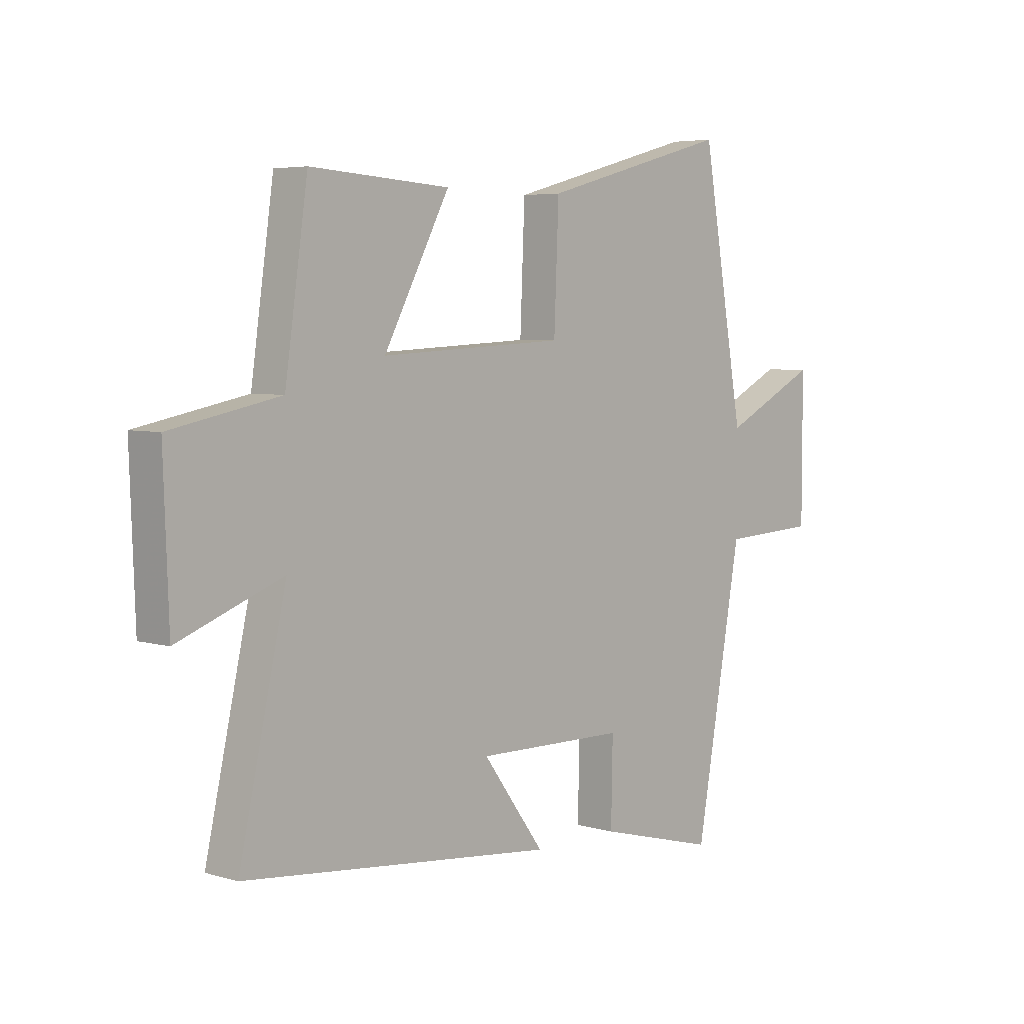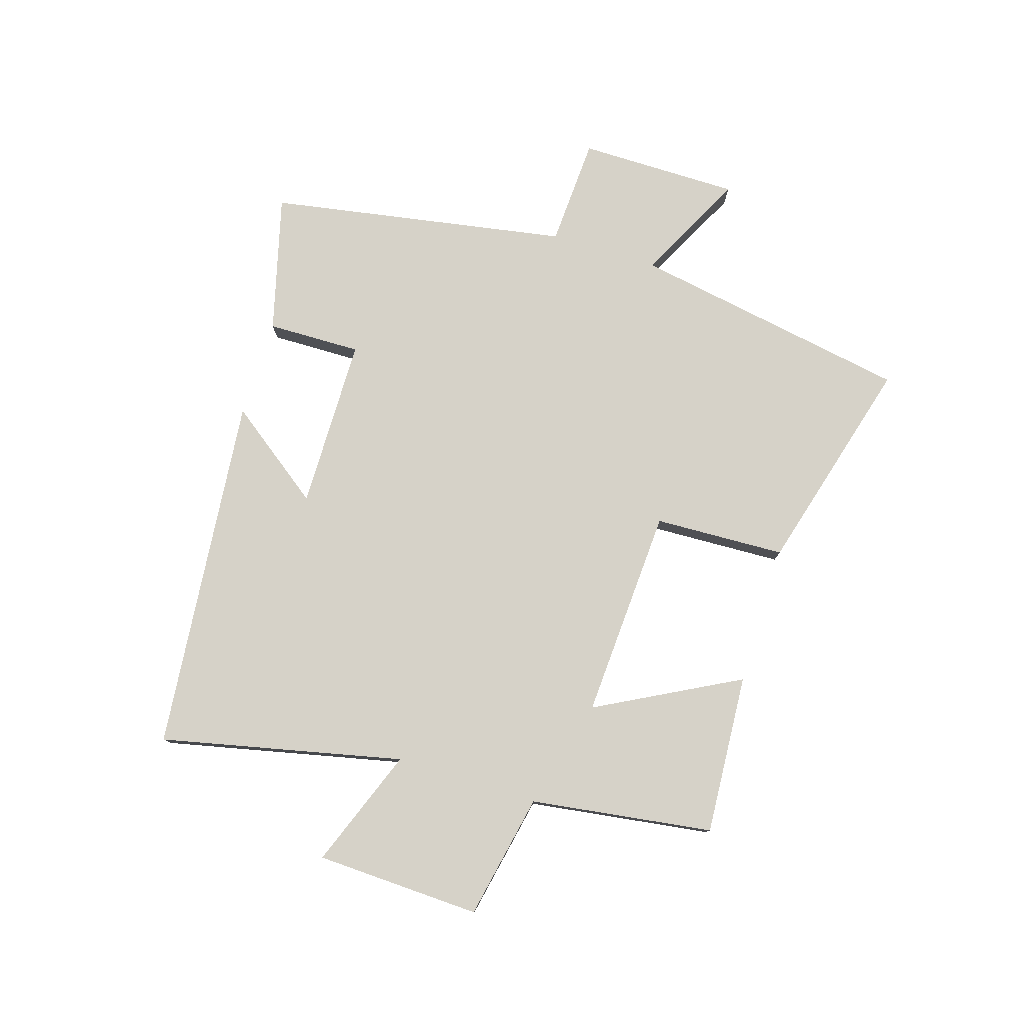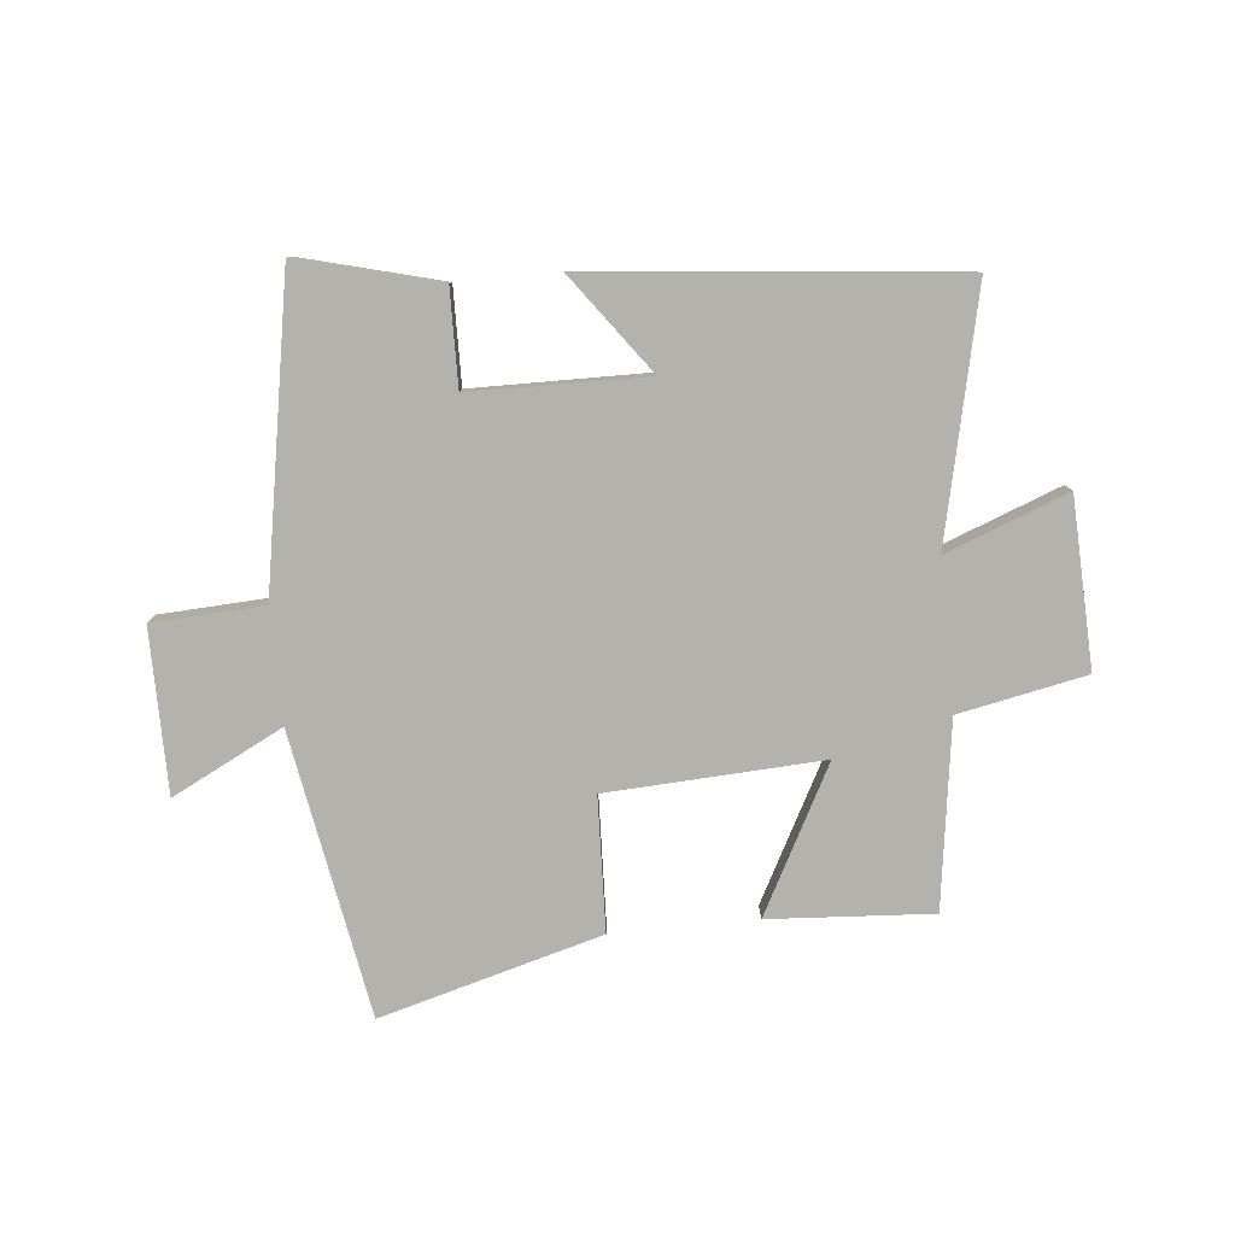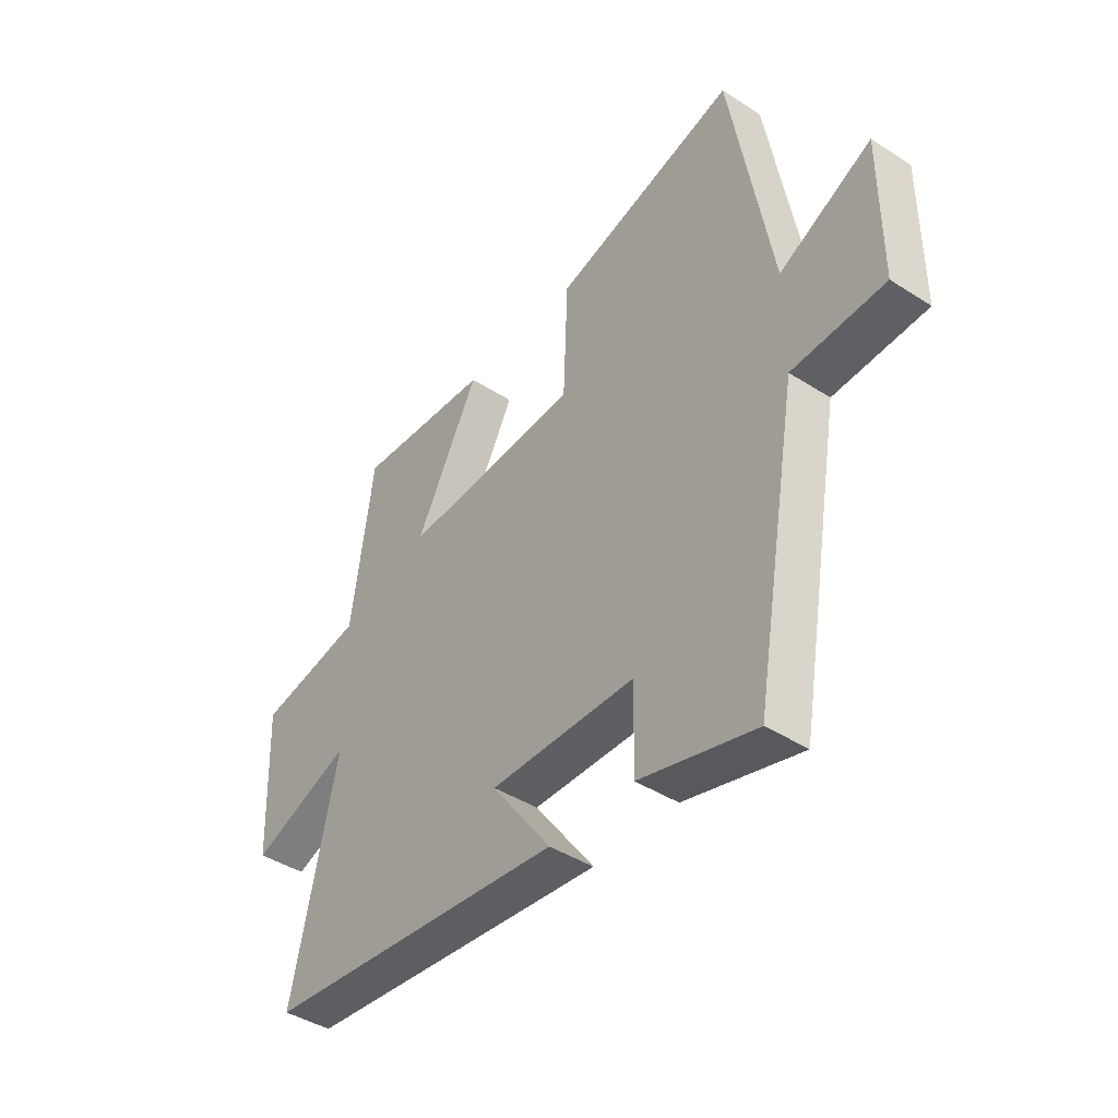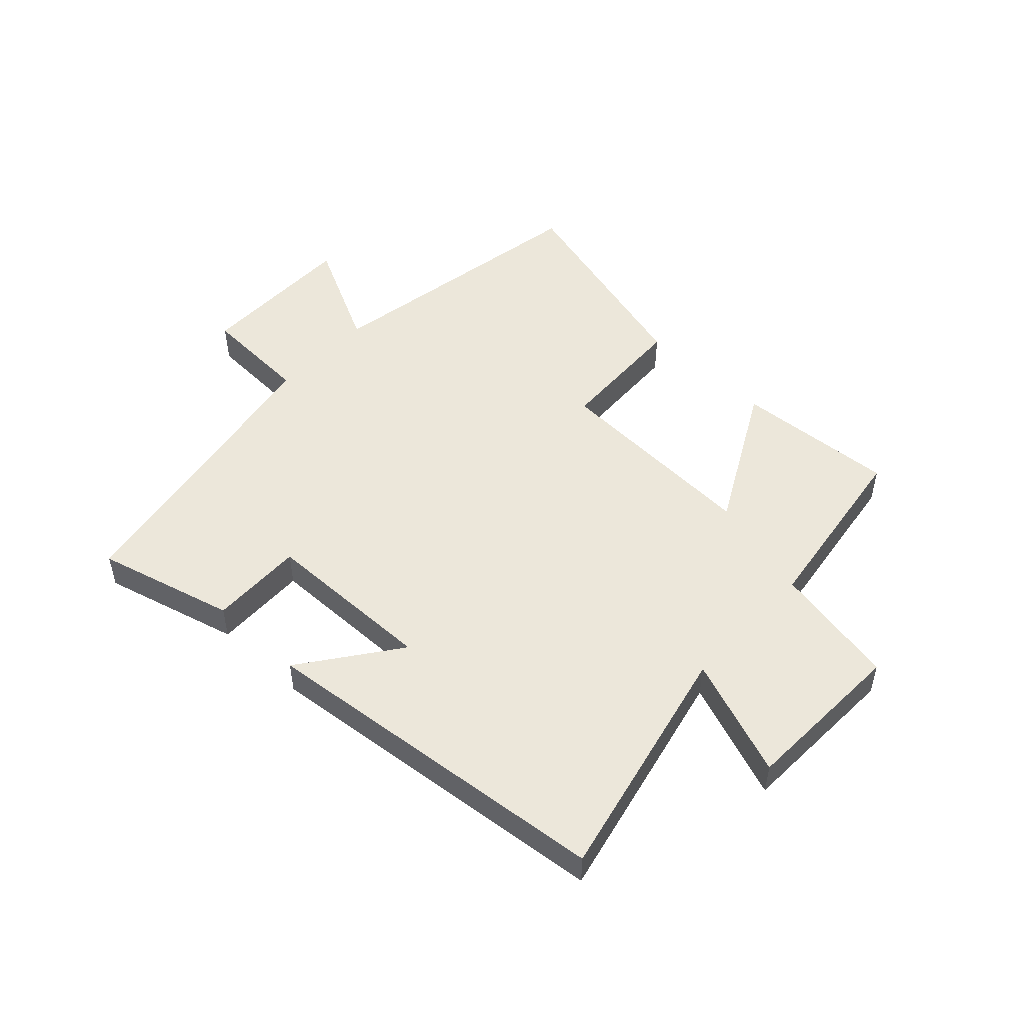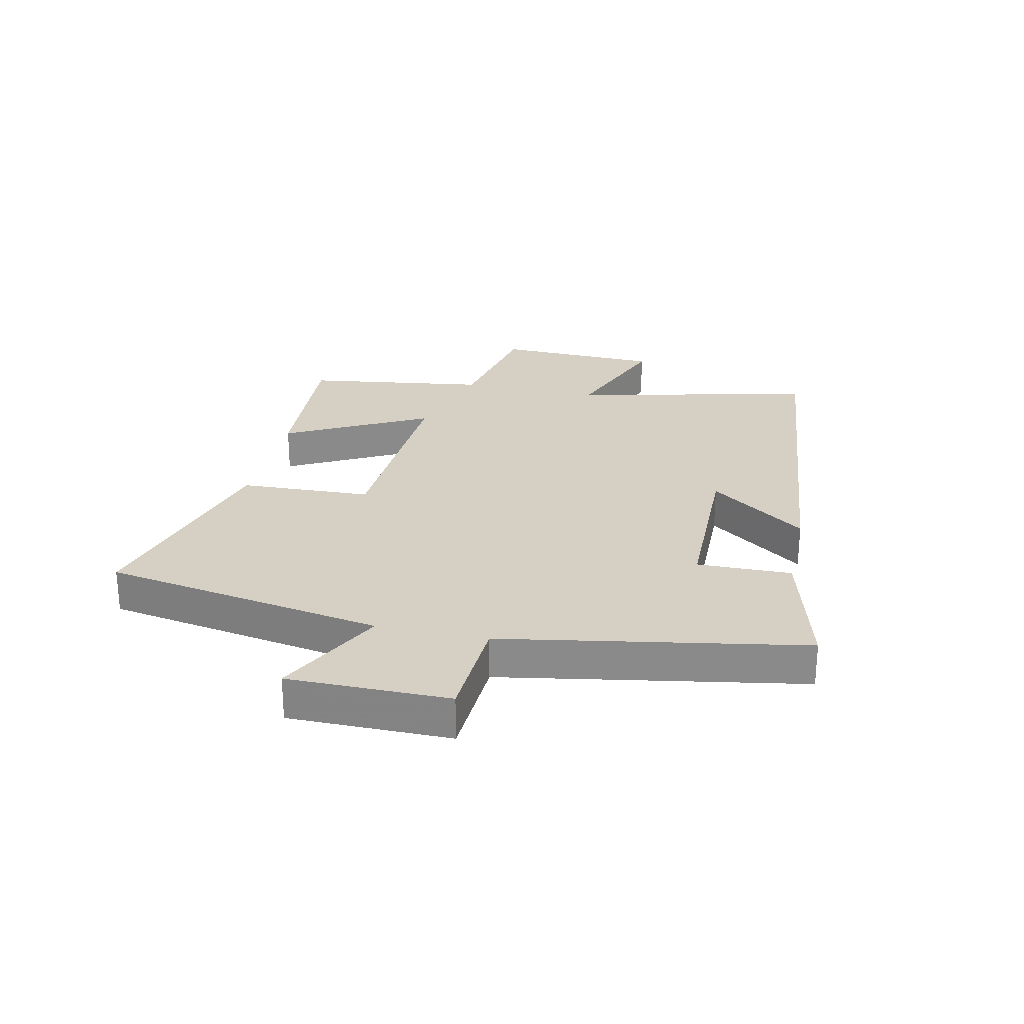
<metadata>
{"format":"obj","ext":"obj","renderer":"f3d","projection":"perspective","resolution":1024,"background":"white","views":[{"elev":5.0,"azim":-47.1,"up":"+Z"},{"elev":78.3,"azim":-72.6,"up":"+Y"},{"elev":-79.6,"azim":-174.3,"up":"+Y"},{"elev":-42.3,"azim":52.4,"up":"+Z"},{"elev":50.5,"azim":-137.0,"up":"+Y"},{"elev":26.3,"azim":102.4,"up":"+Y"}]}
</metadata>
<code>
v -0.591 0.07 -0.439
v -0.5 0.07 -0.033
v -0.701 0.07 -0.109
v -0.711 0.07 0.169
v -0.5 0.07 0.211
v -0.456 0.07 0.518
v -0.186 0.07 0.5
v -0.313 0.07 0.261
v 0.043 0.07 0.279
v 0.052 0.07 0.5
v 0.418 0.07 0.6
v 0.5 0.07 0.129
v 0.684 0.07 0.222
v 0.684 0.07 -0.048
v 0.5 0.07 -0.057
v 0.411 0.07 -0.561
v 0.18 0.07 -0.5
v 0.183 0.07 -0.342
v -0.107 0.07 -0.338
v 0.012 0.07 -0.5
v -0.591 0 -0.439
v -0.5 0 -0.033
v -0.701 0 -0.109
v -0.711 0 0.169
v -0.5 0 0.211
v -0.456 0 0.518
v -0.186 0 0.5
v -0.313 0 0.261
v 0.043 0 0.279
v 0.052 0 0.5
v 0.418 0 0.6
v 0.5 0 0.129
v 0.684 0 0.222
v 0.684 0 -0.048
v 0.5 0 -0.057
v 0.411 0 -0.561
v 0.18 0 -0.5
v 0.183 0 -0.342
v -0.107 0 -0.338
v 0.012 0 -0.5
f 19 20 1 2
f 18 19 2
f 15 16 17 18
f 15 18 2
f 12 13 14 15
f 12 15 2
f 9 10 11 12
f 8 9 12 2
f 5 6 7 8
f 5 8 2 3
f 3 4 5
f 22 21 40 39
f 22 39 38
f 38 37 36 35
f 22 38 35
f 35 34 33 32
f 22 35 32
f 32 31 30 29
f 22 32 29 28
f 28 27 26 25
f 23 22 28 25
f 25 24 23
f 1 21 22 2
f 2 22 23 3
f 3 23 24 4
f 4 24 25 5
f 5 25 26 6
f 6 26 27 7
f 7 27 28 8
f 8 28 29 9
f 9 29 30 10
f 10 30 31 11
f 11 31 32 12
f 12 32 33 13
f 13 33 34 14
f 14 34 35 15
f 15 35 36 16
f 16 36 37 17
f 17 37 38 18
f 18 38 39 19
f 19 39 40 20
f 20 40 21 1

</code>
